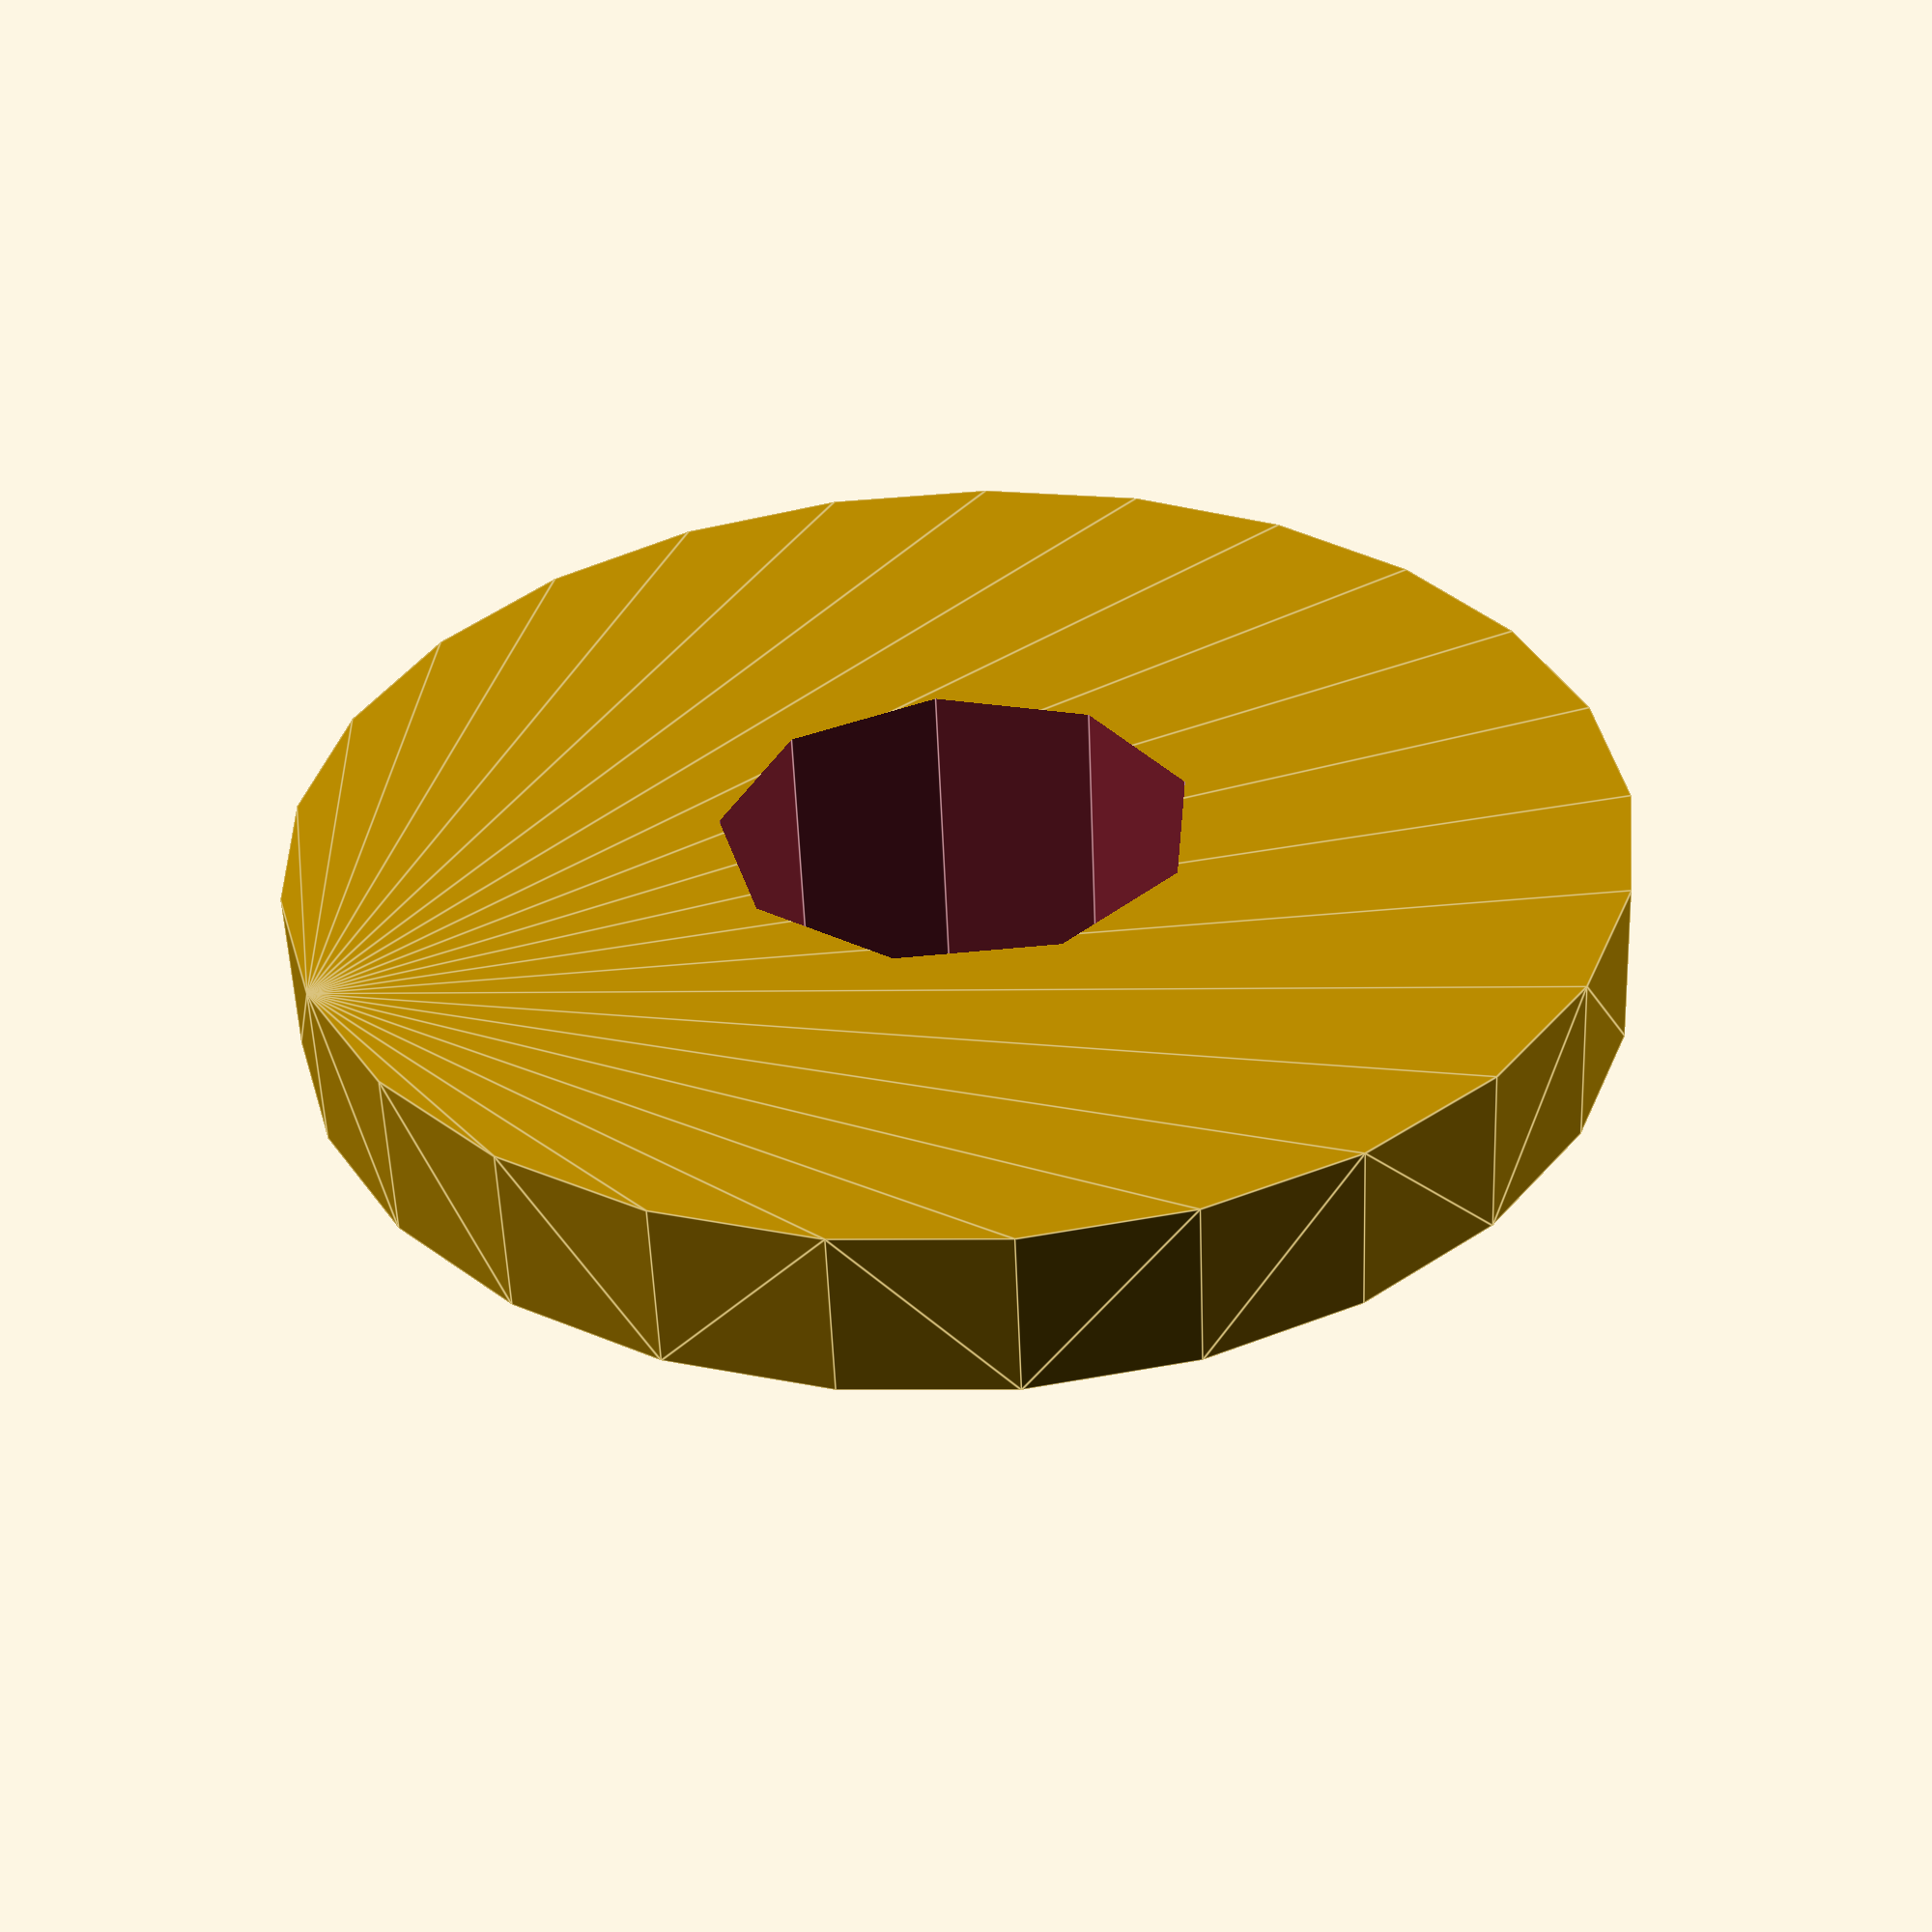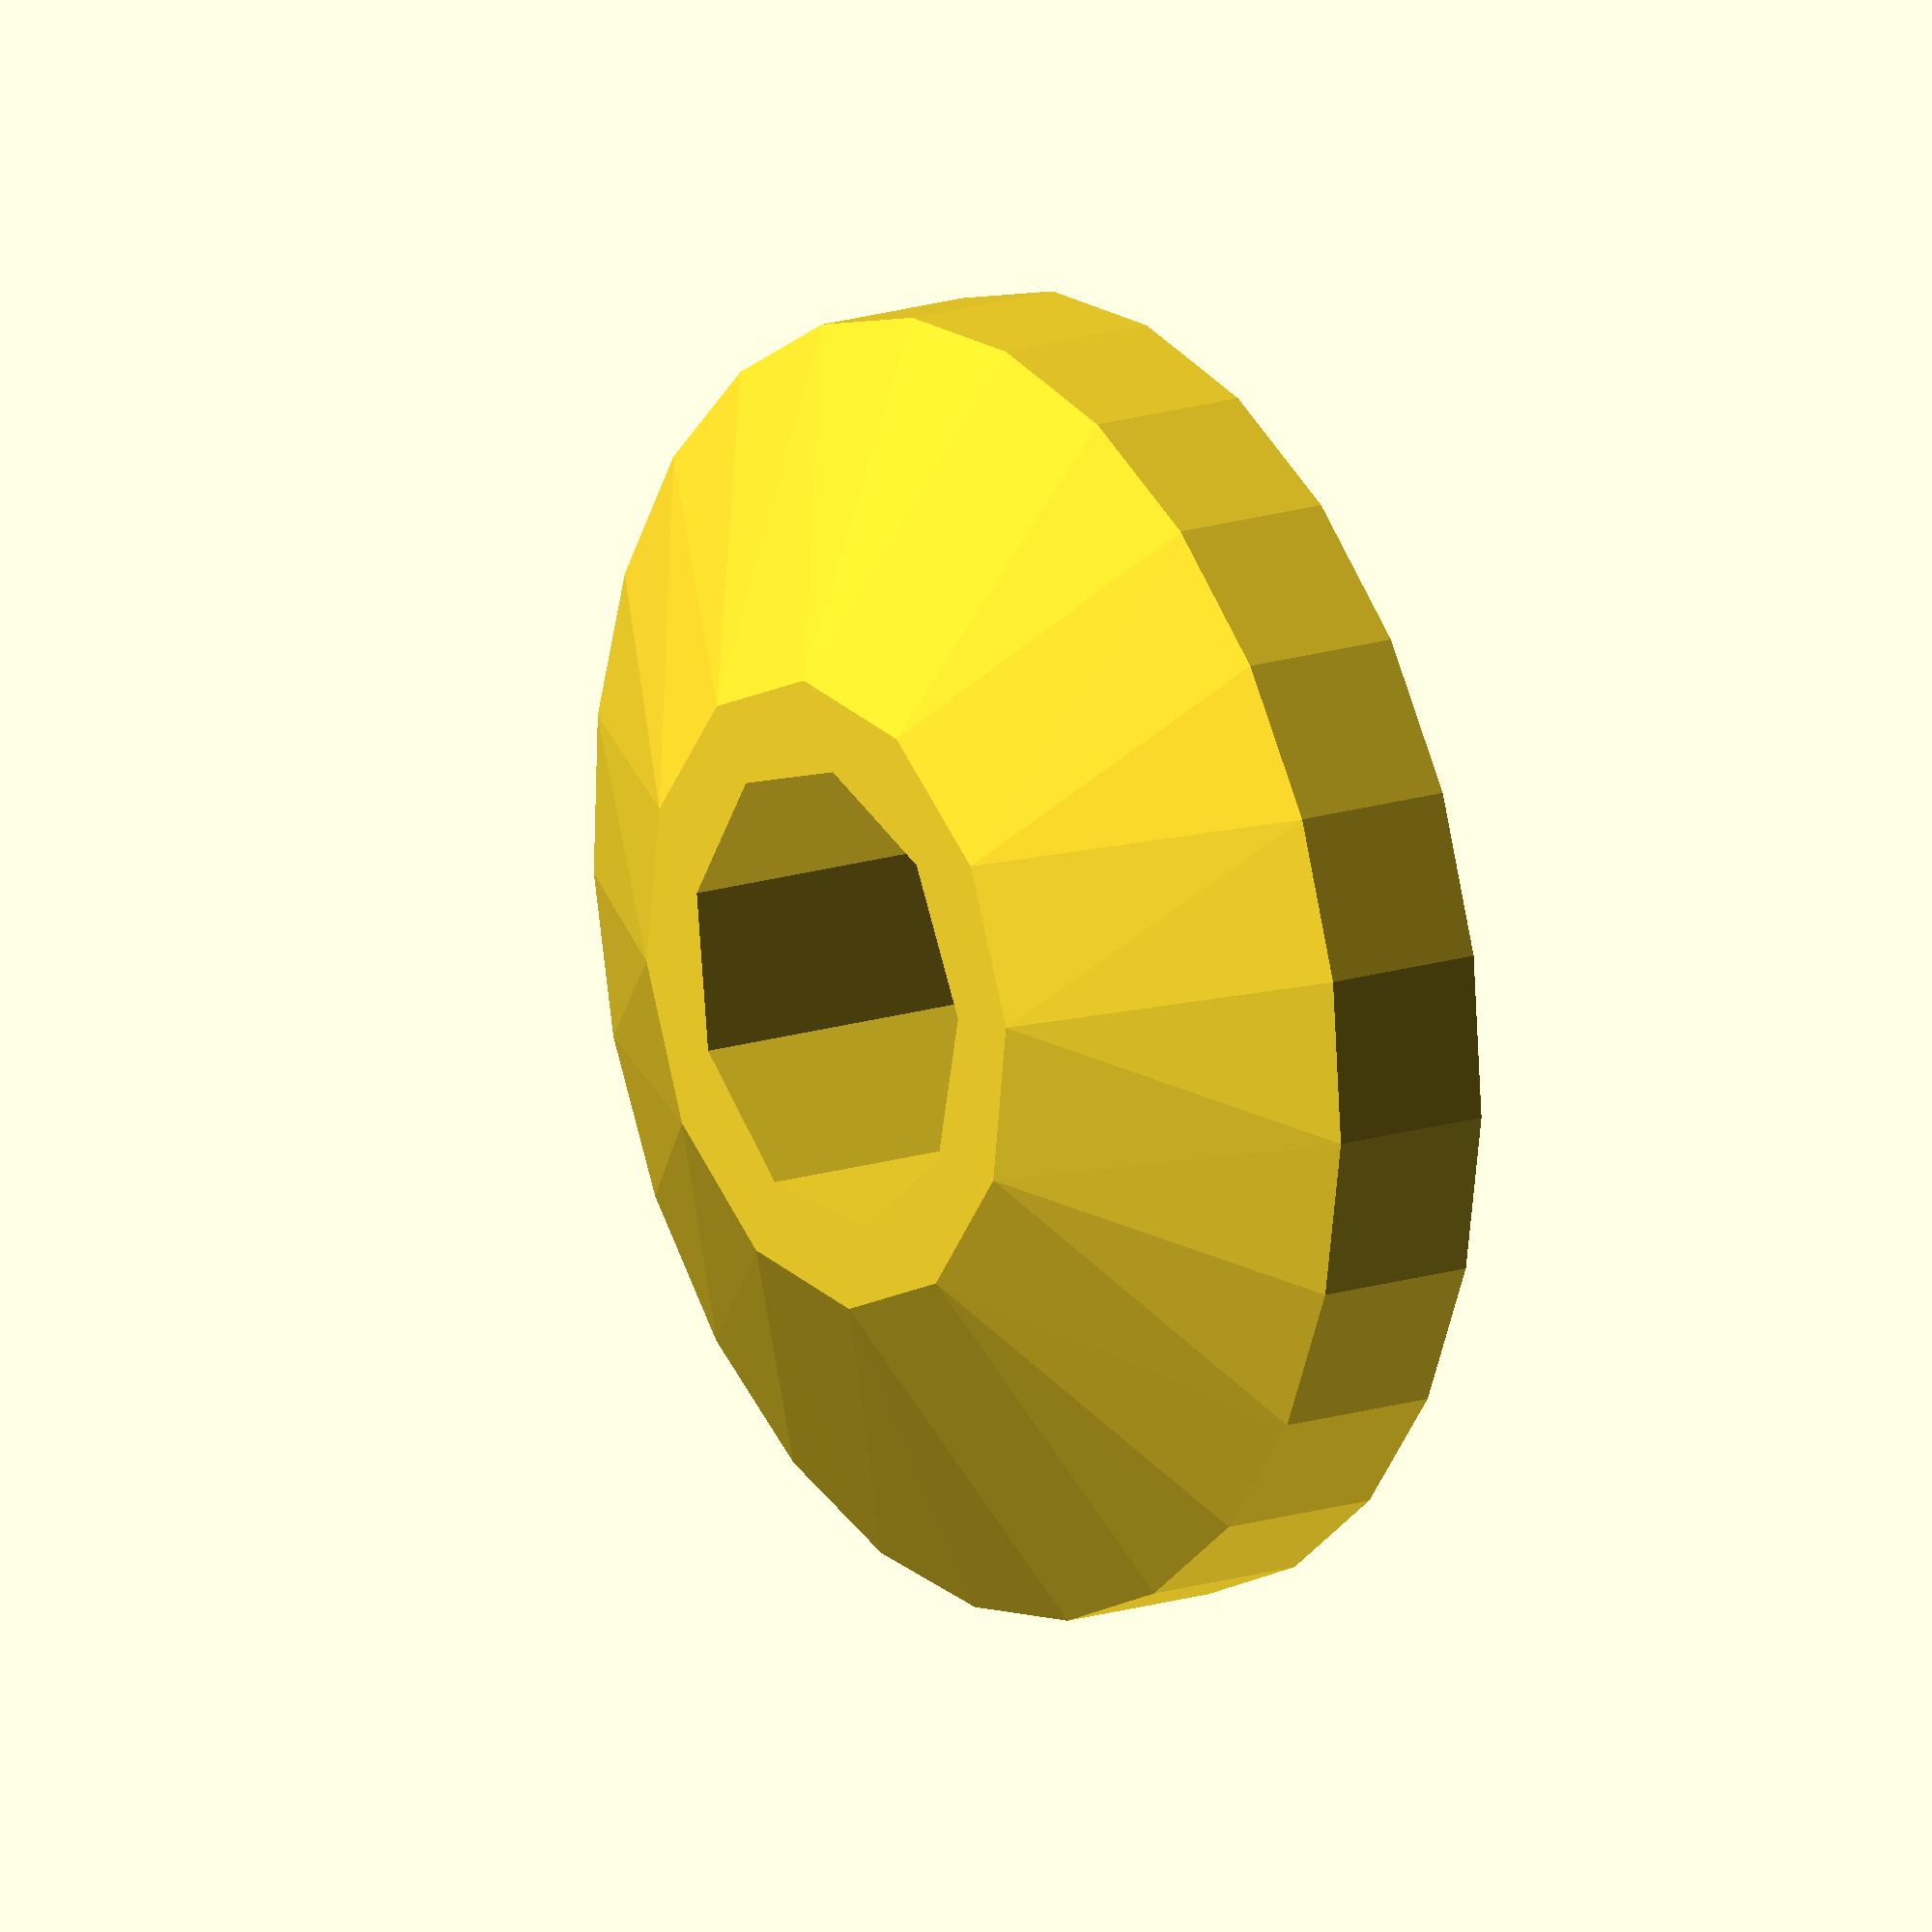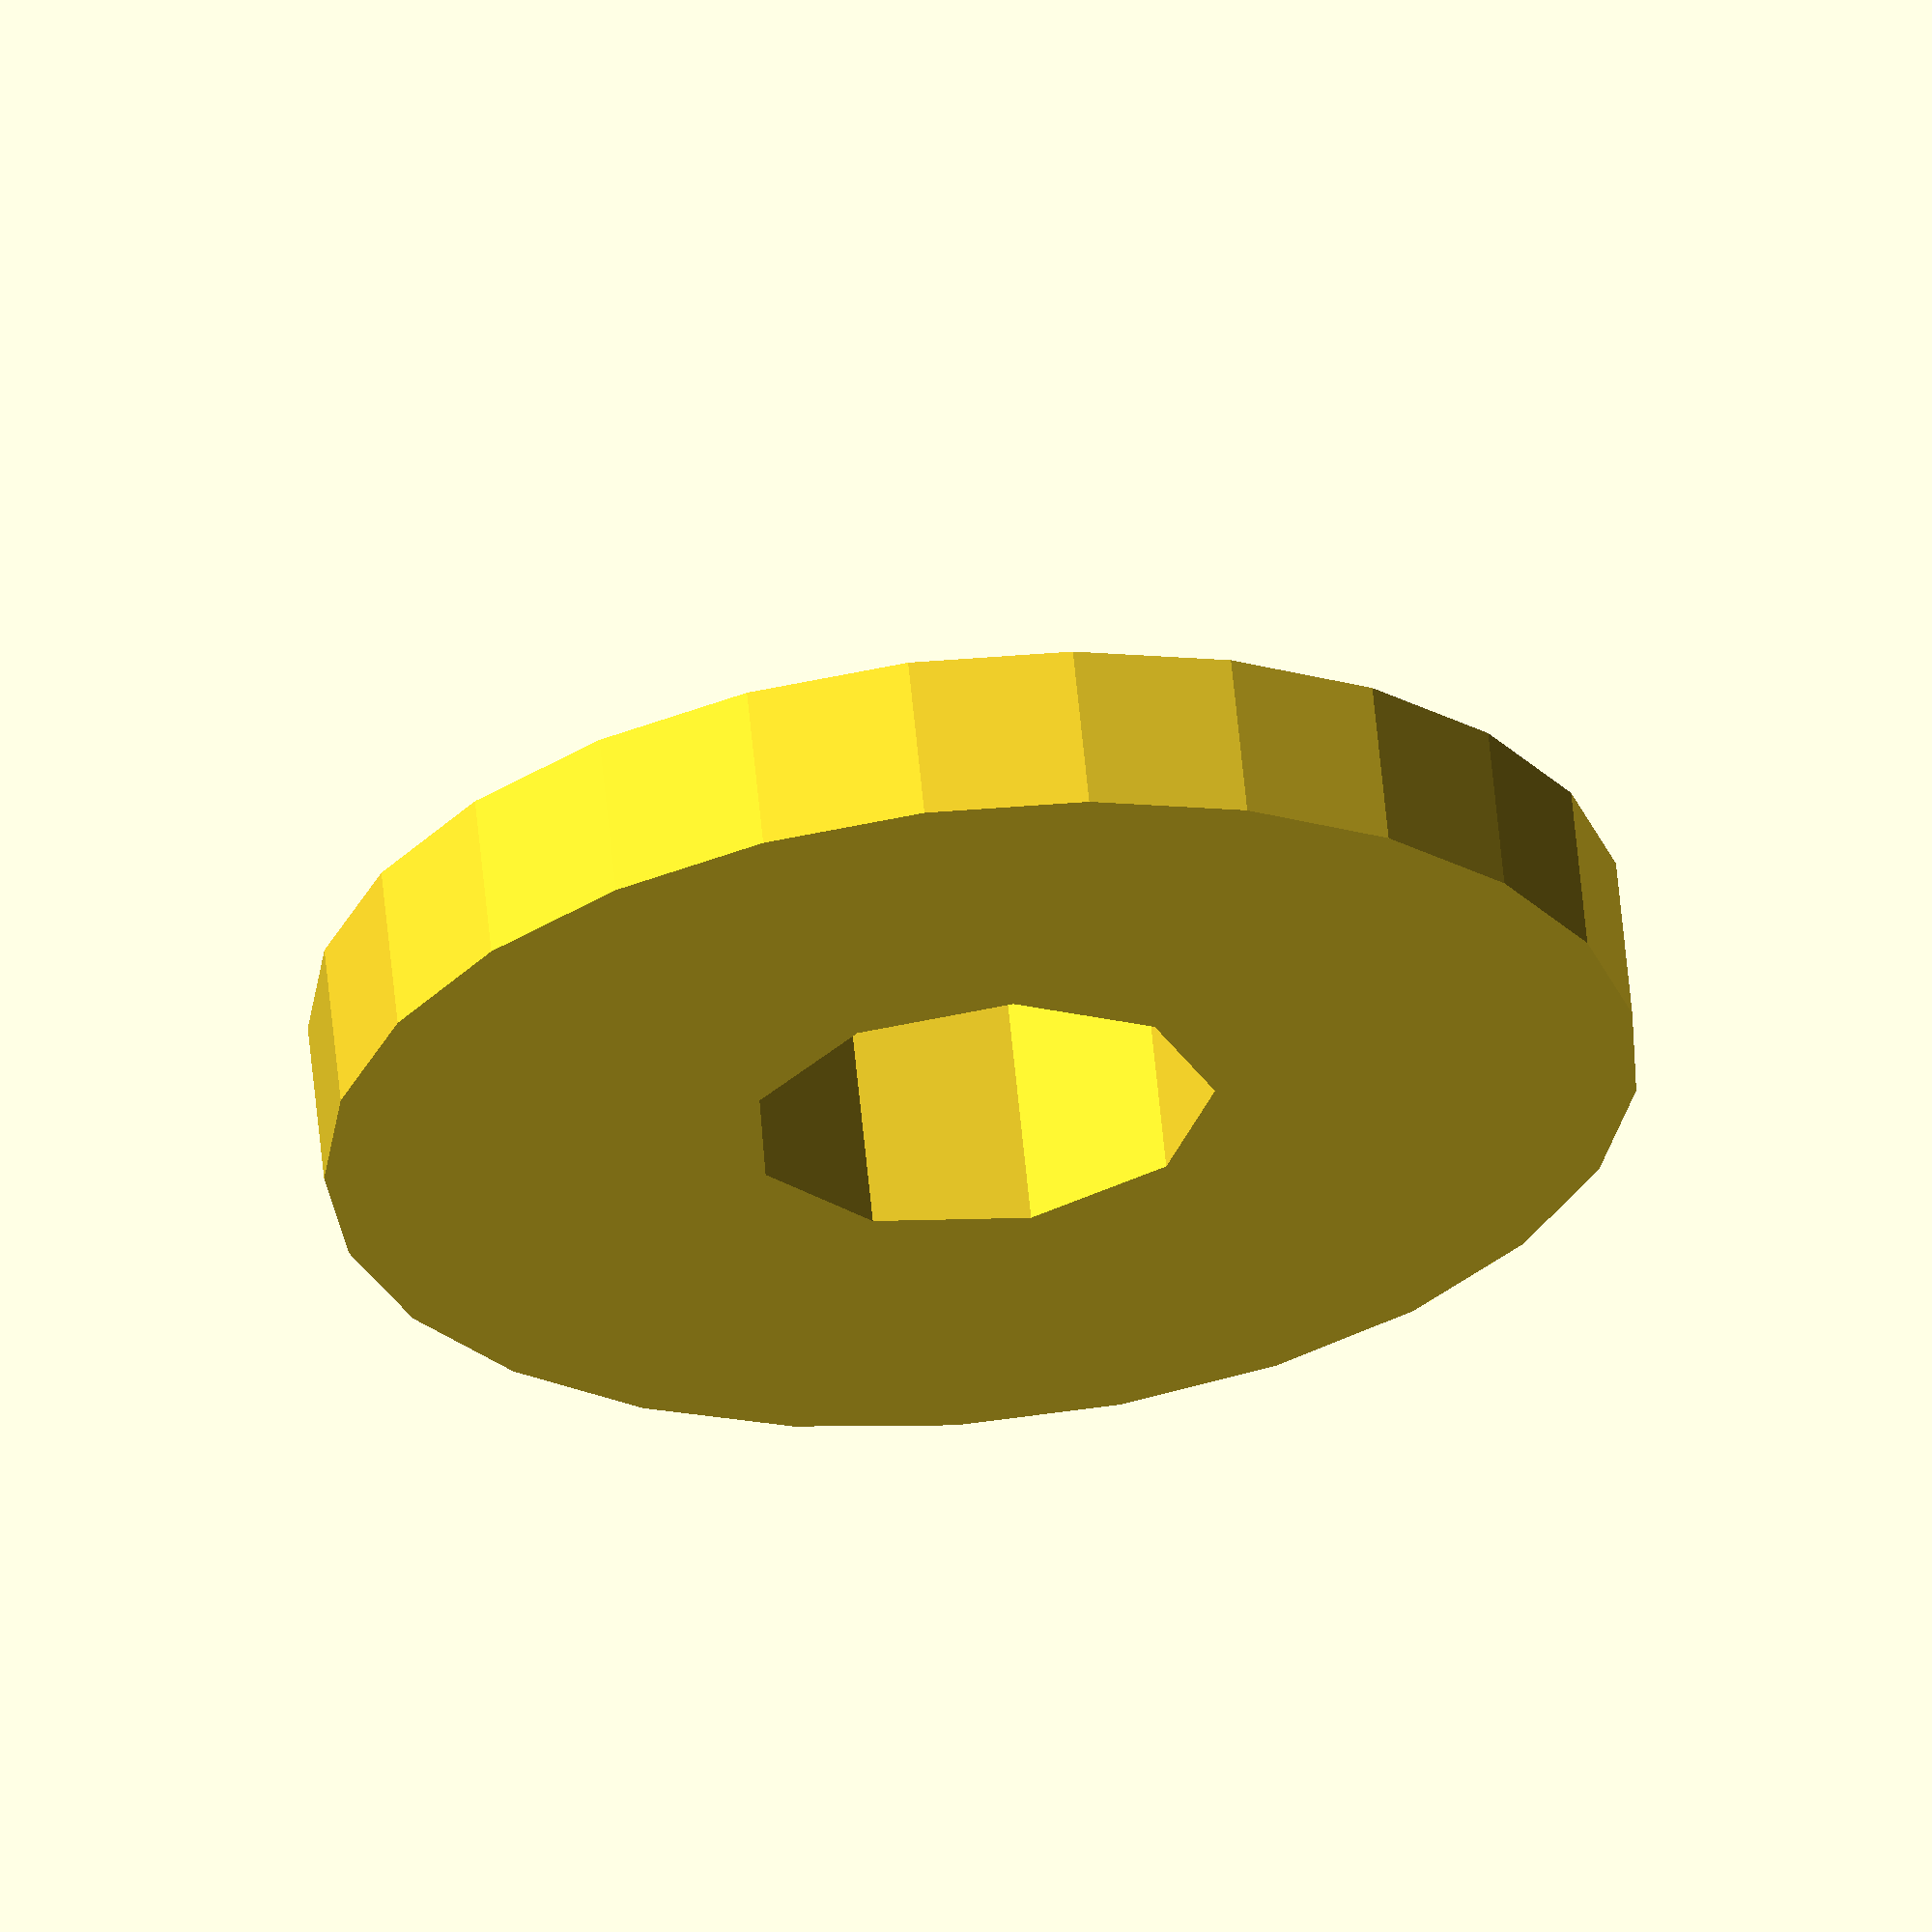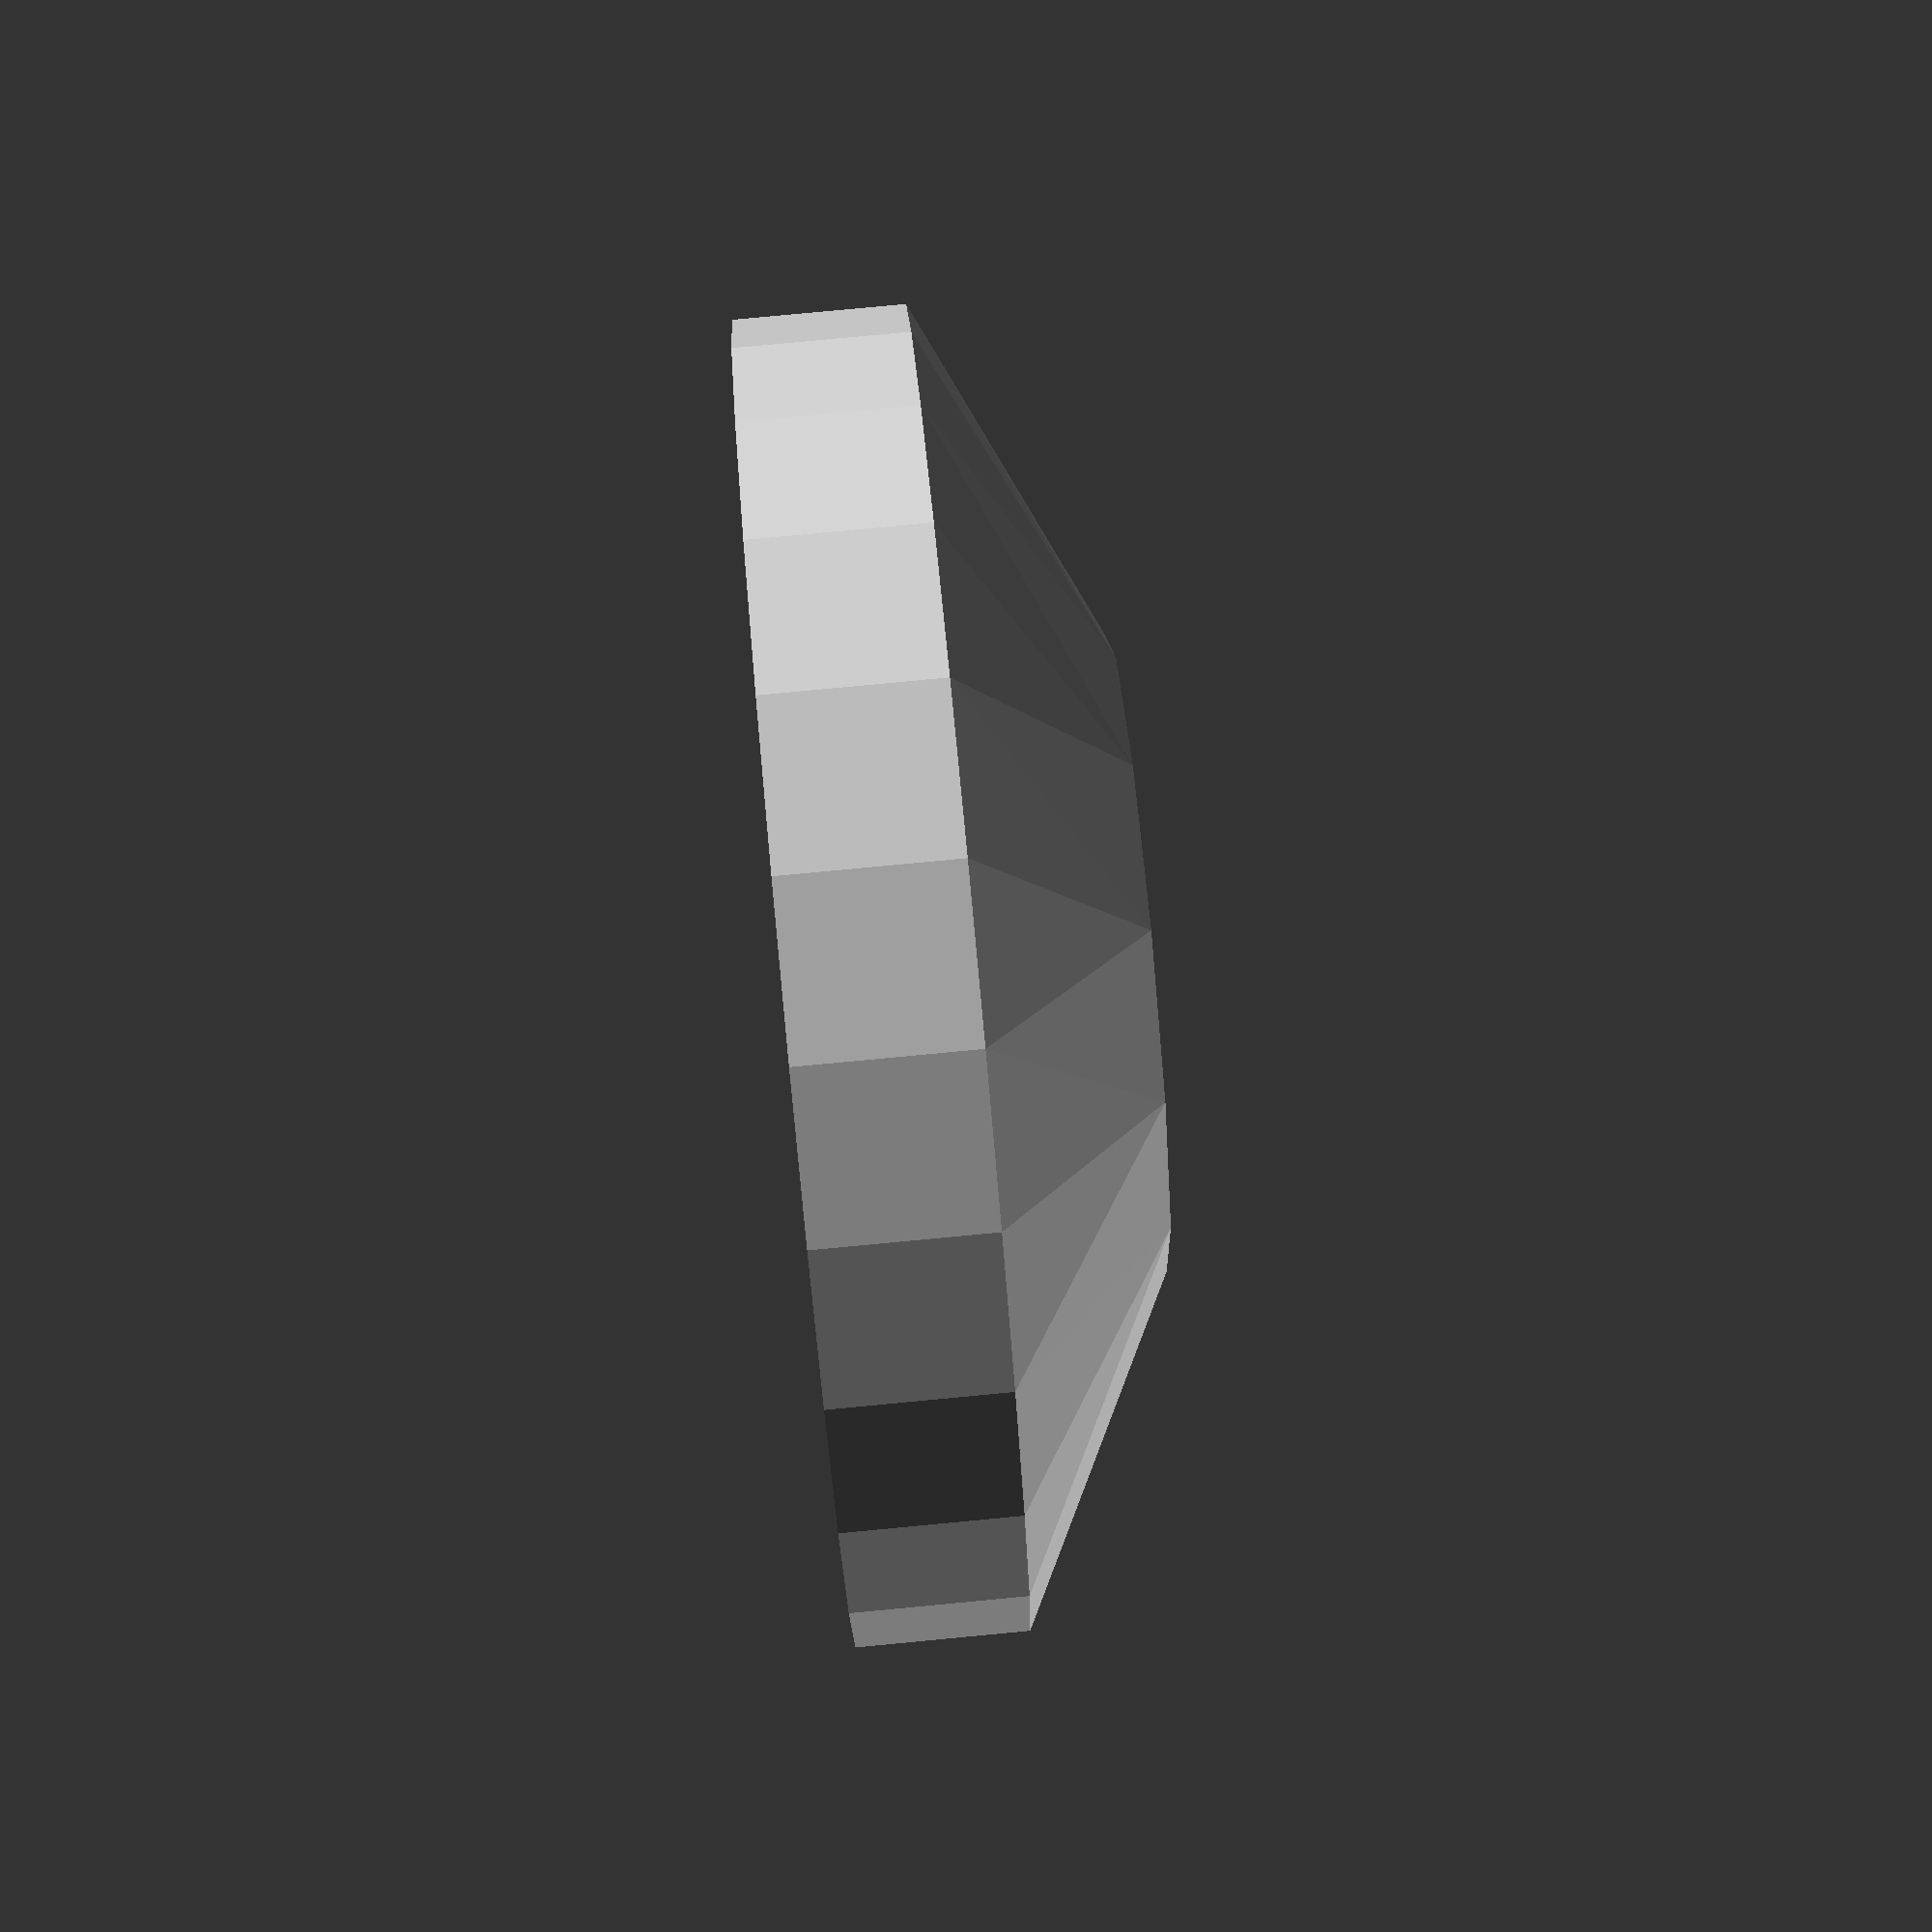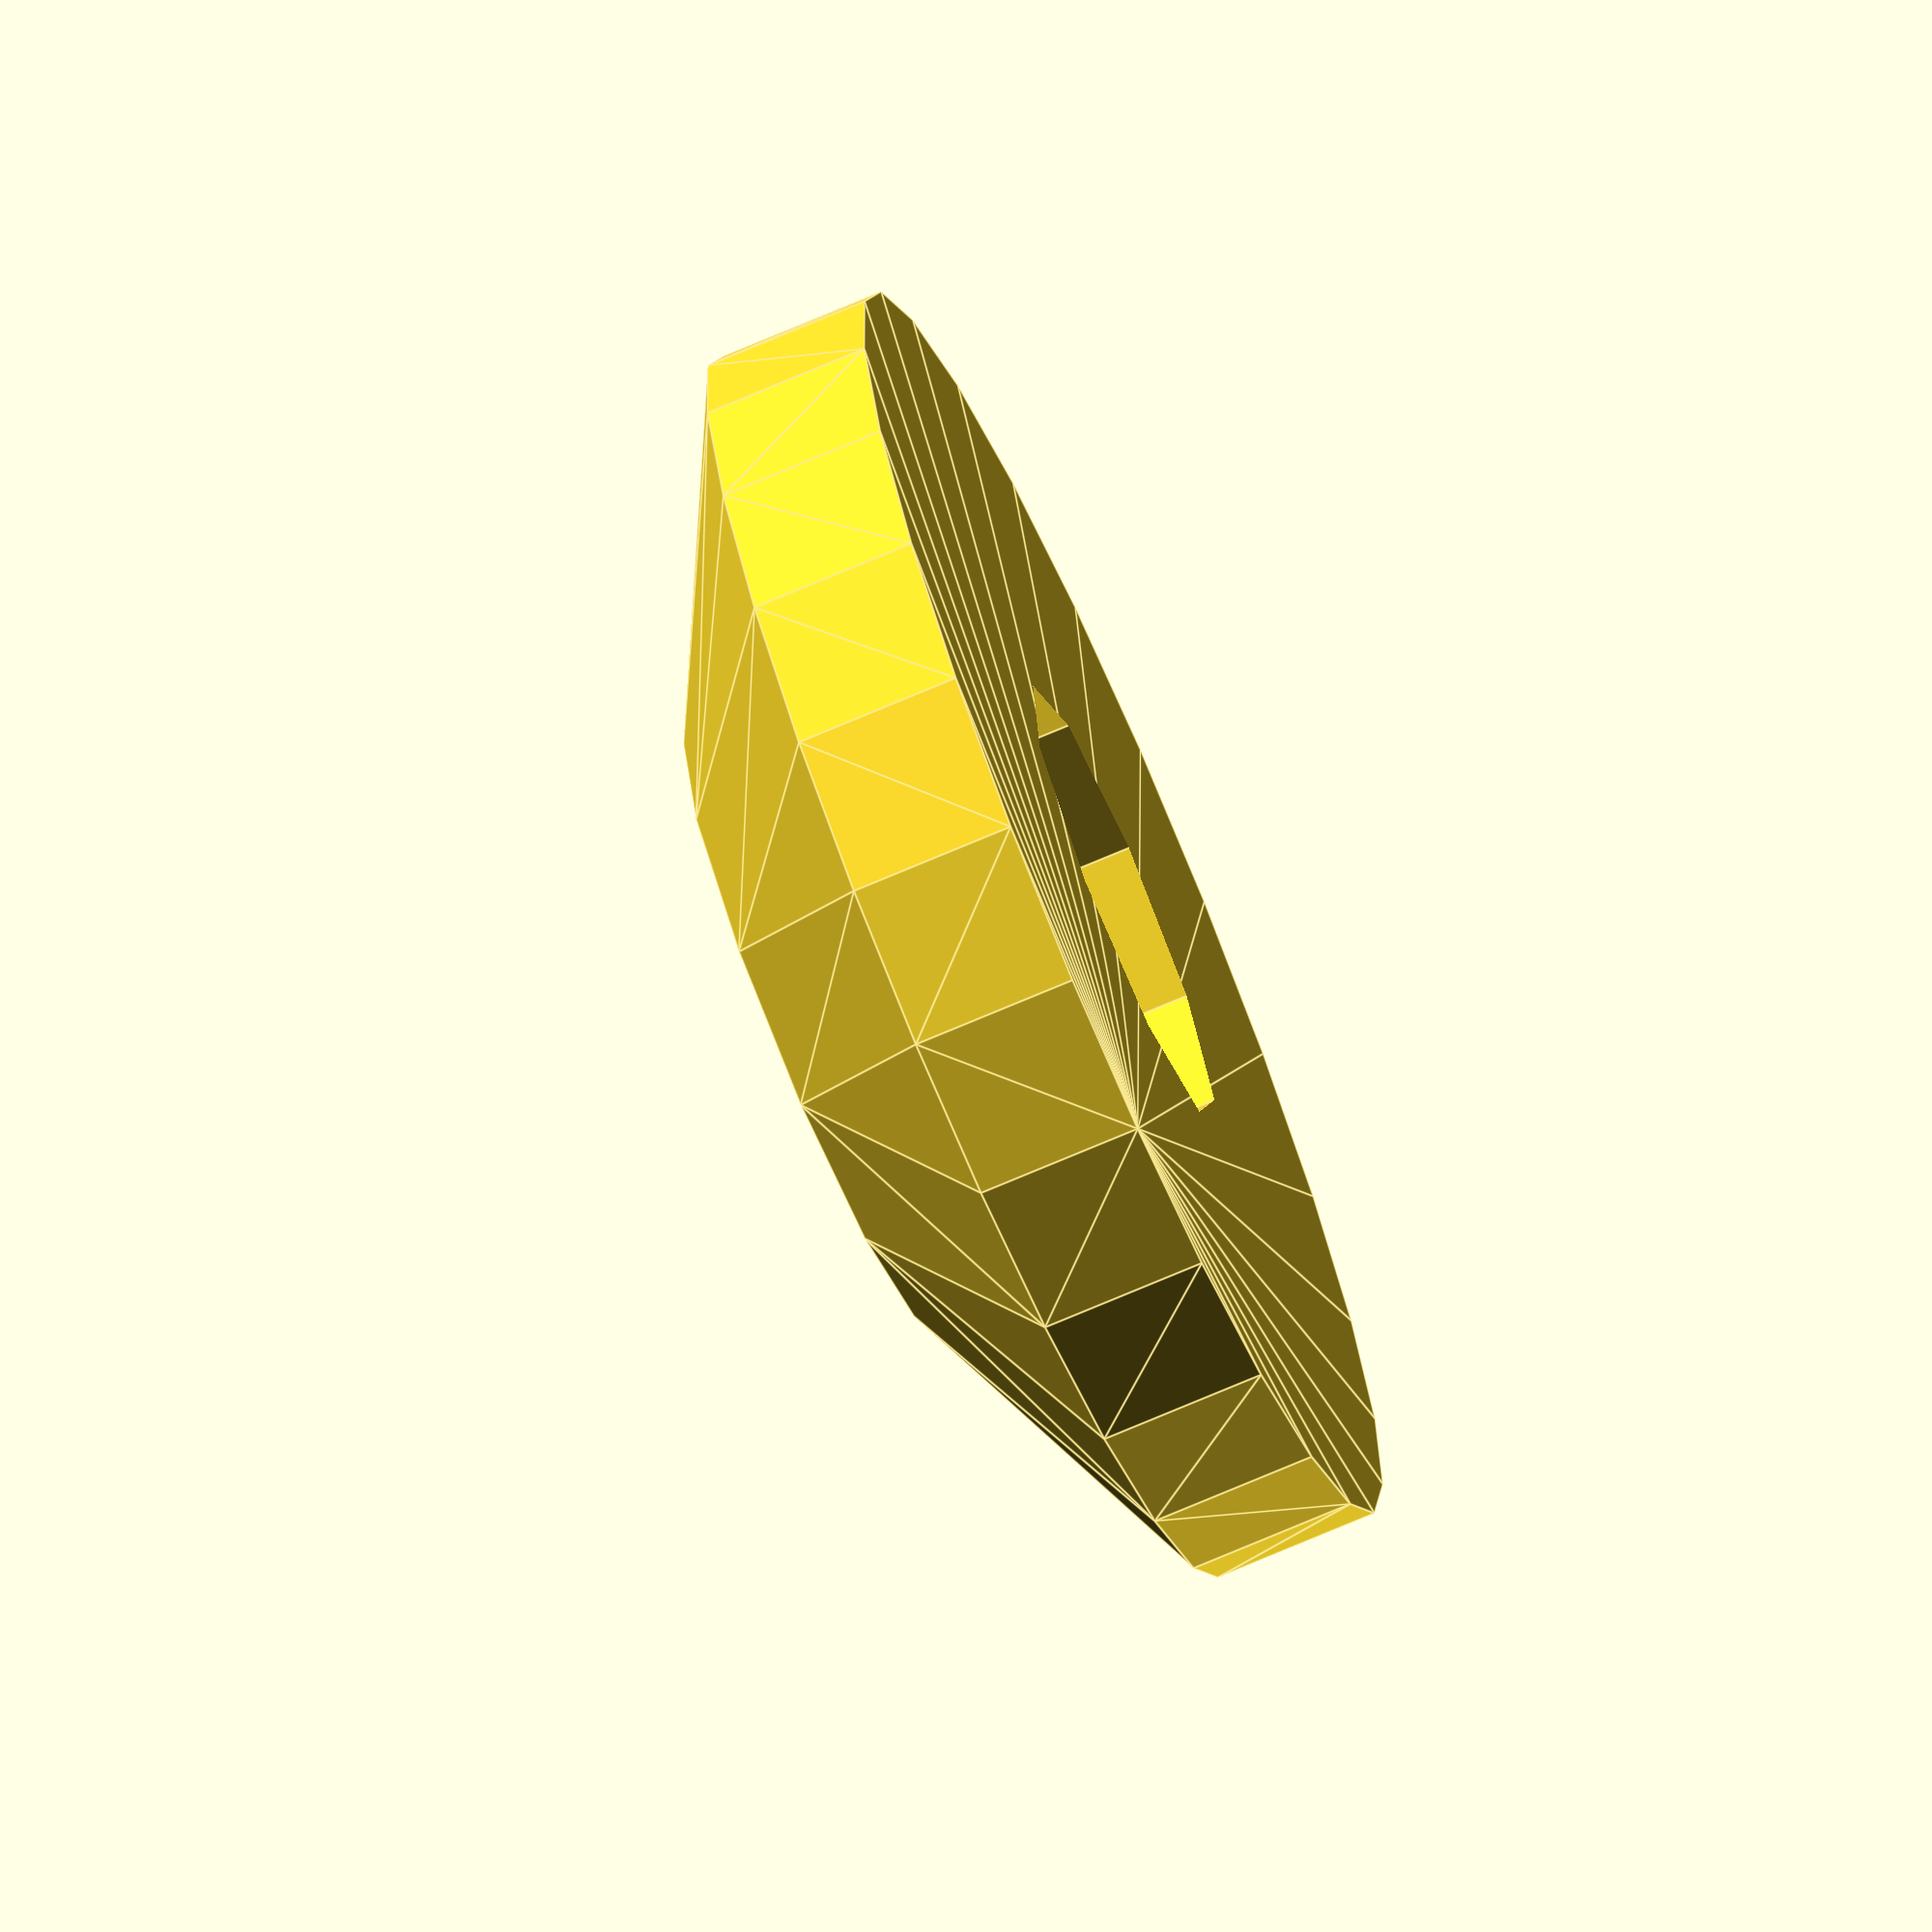
<openscad>
// Uncomment before rendering and exporting
//$fa = 0.01;
//$fs = 0.25;

// Module for creating the spacer
module xAxisPulleySpacer ()
{
    difference()
    {
        // Base shape
        hull()
        {
            cylinder(2, 7.75, 7.75);
            translate([0, 0, 2])
            {
                cylinder(2, 3.75, 3.75);
            }
        }
        // Screw hole
        translate([0, 0, -1])
        {
            cylinder(6, 2.75, 2.75);
        }
    }
}

// Using the module
xAxisPulleySpacer();

</openscad>
<views>
elev=235.0 azim=15.3 roll=357.7 proj=p view=edges
elev=344.1 azim=232.8 roll=55.5 proj=o view=solid
elev=117.8 azim=282.2 roll=5.5 proj=o view=solid
elev=99.5 azim=204.0 roll=275.4 proj=p view=wireframe
elev=73.0 azim=266.1 roll=113.2 proj=o view=edges
</views>
